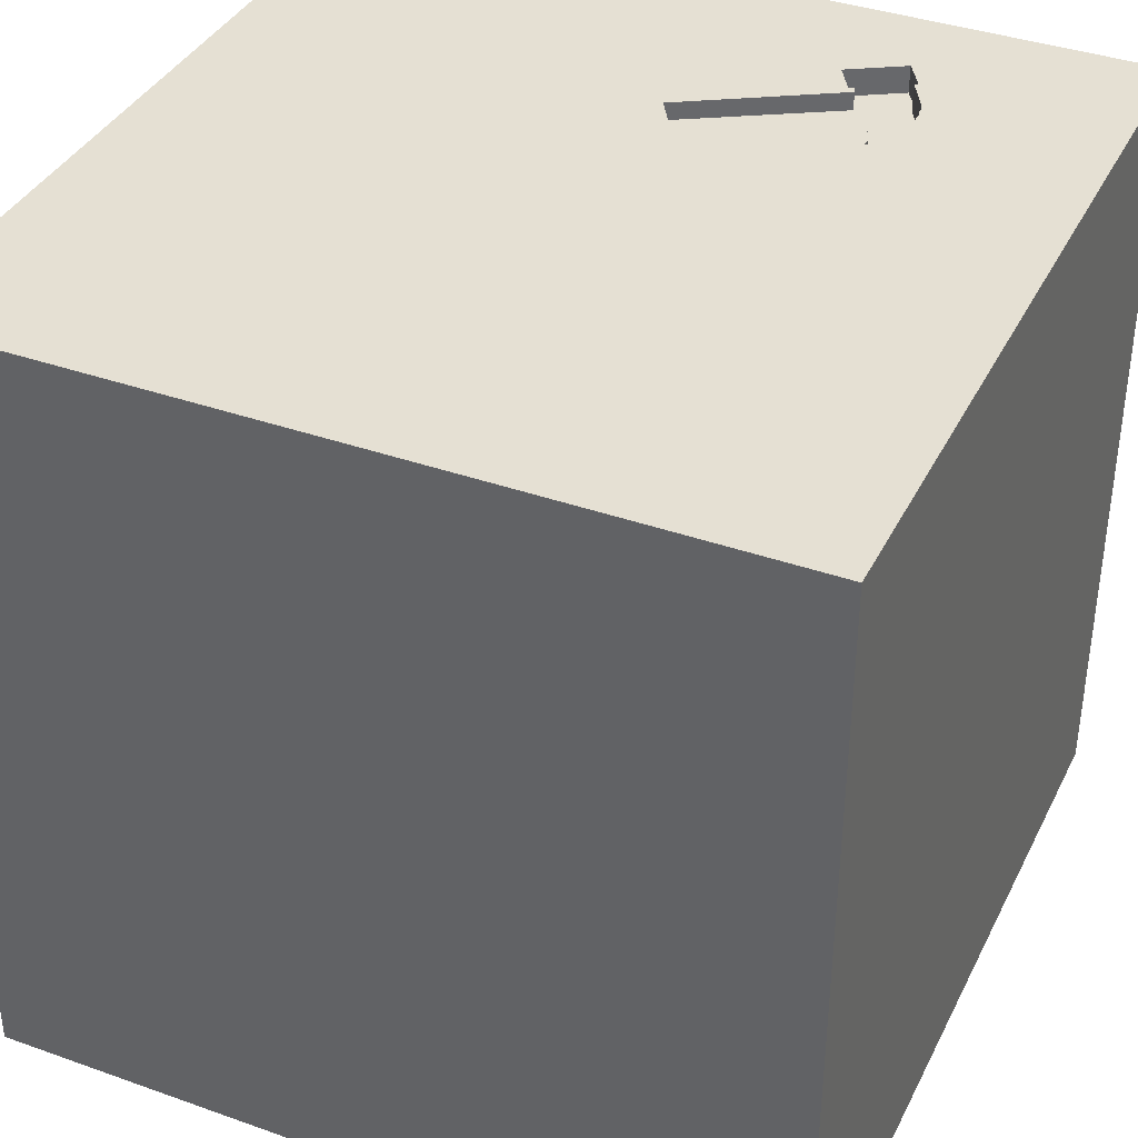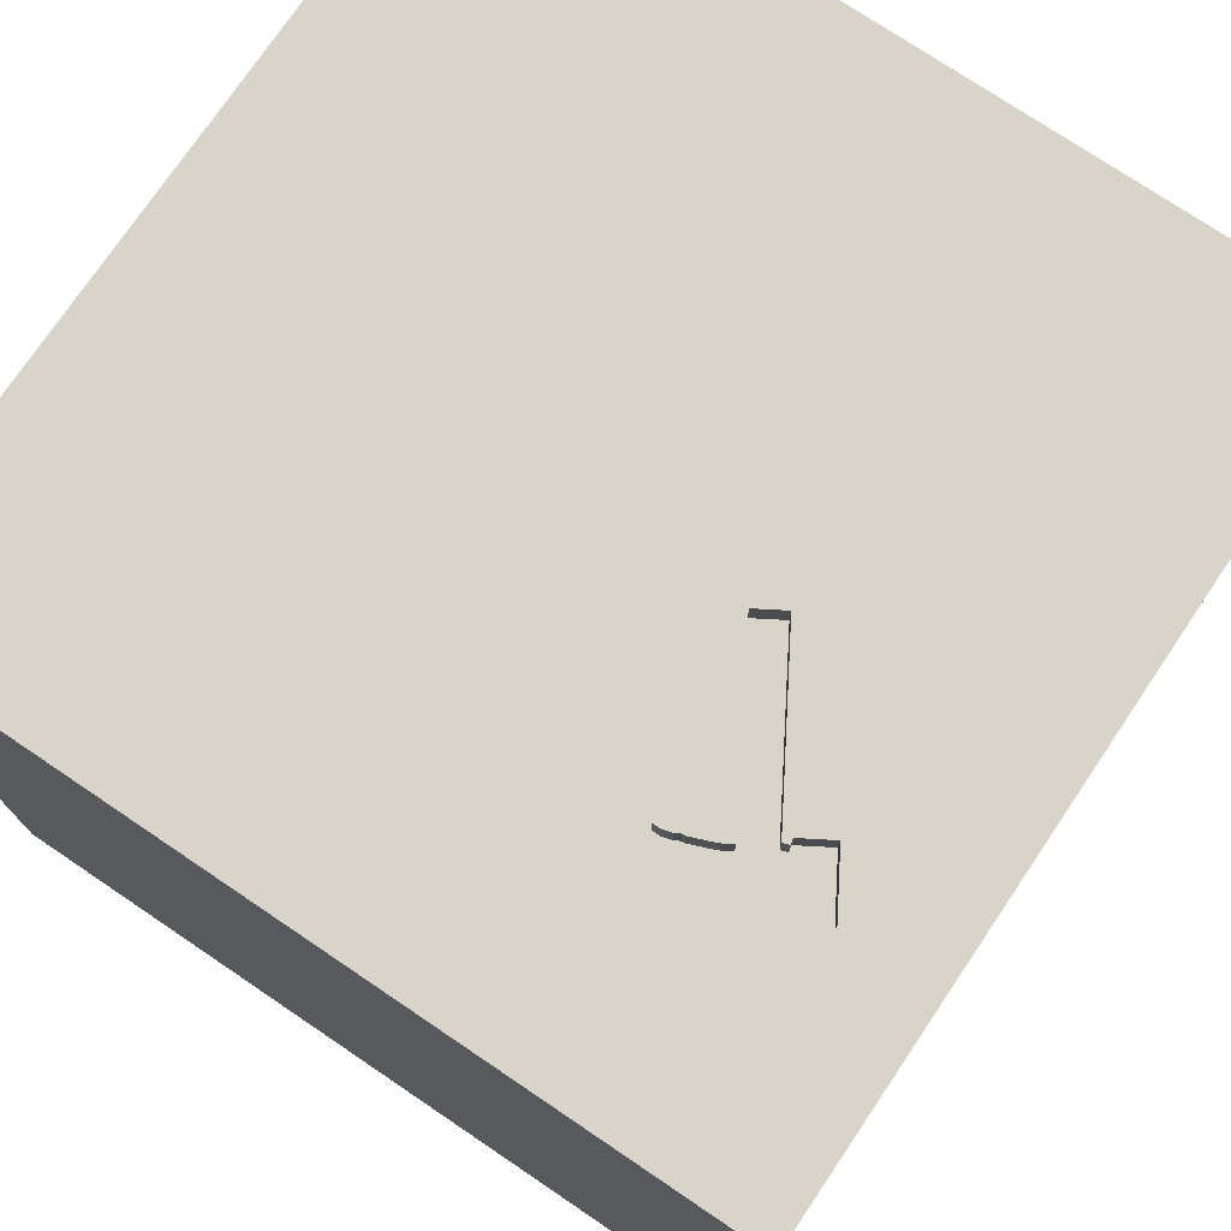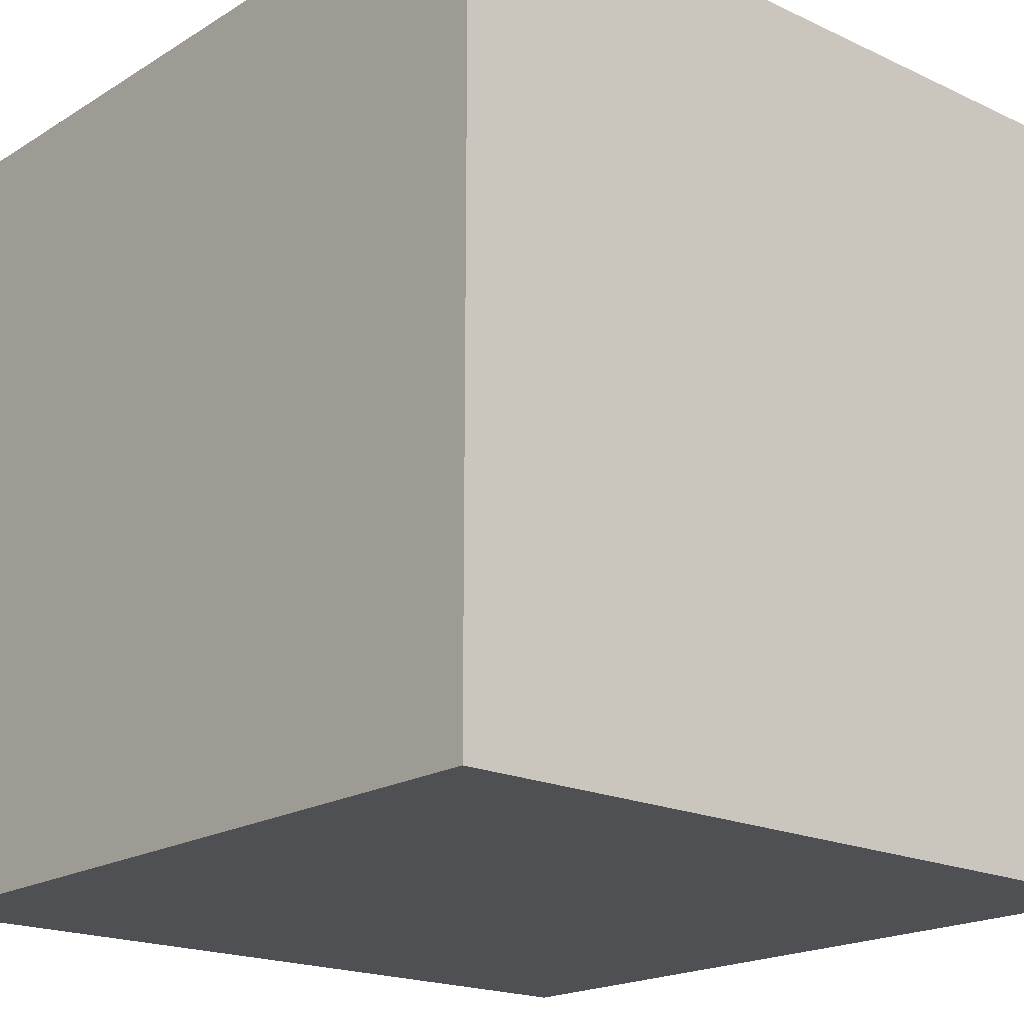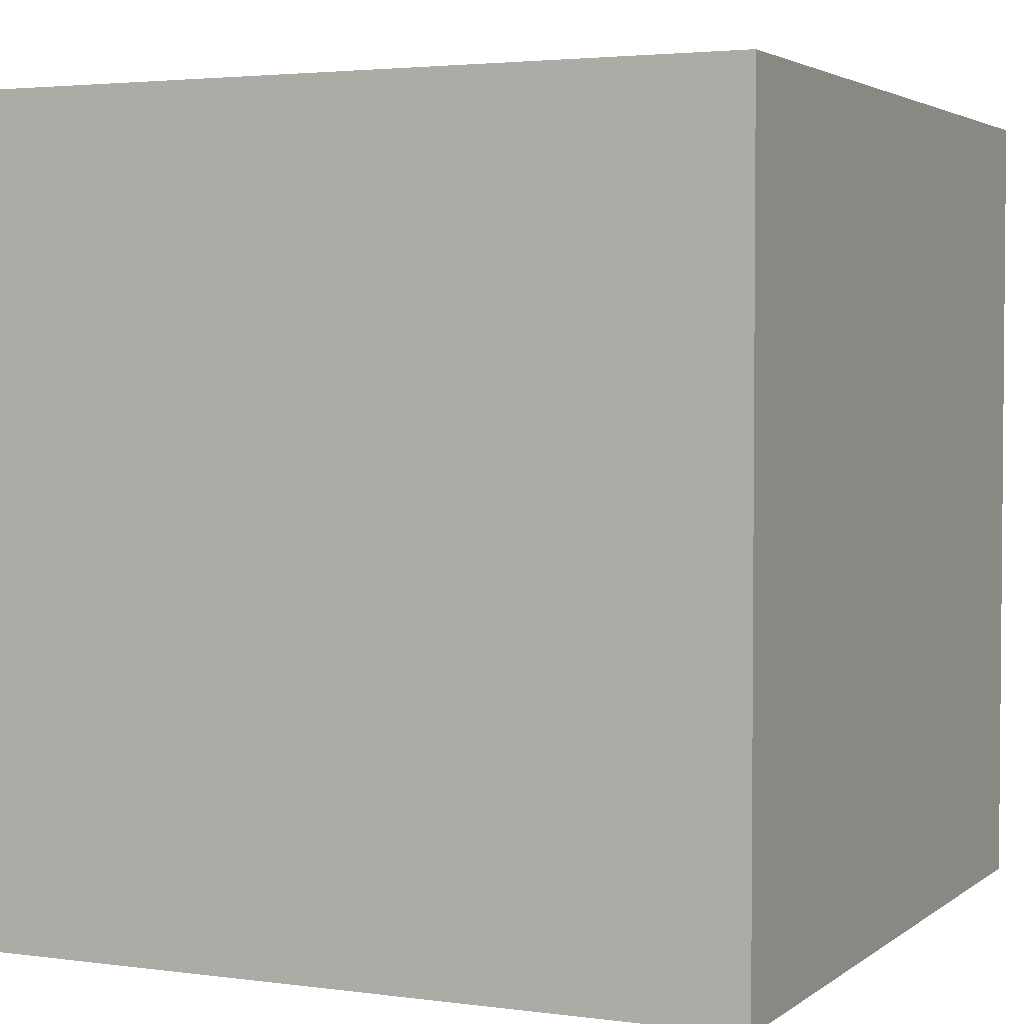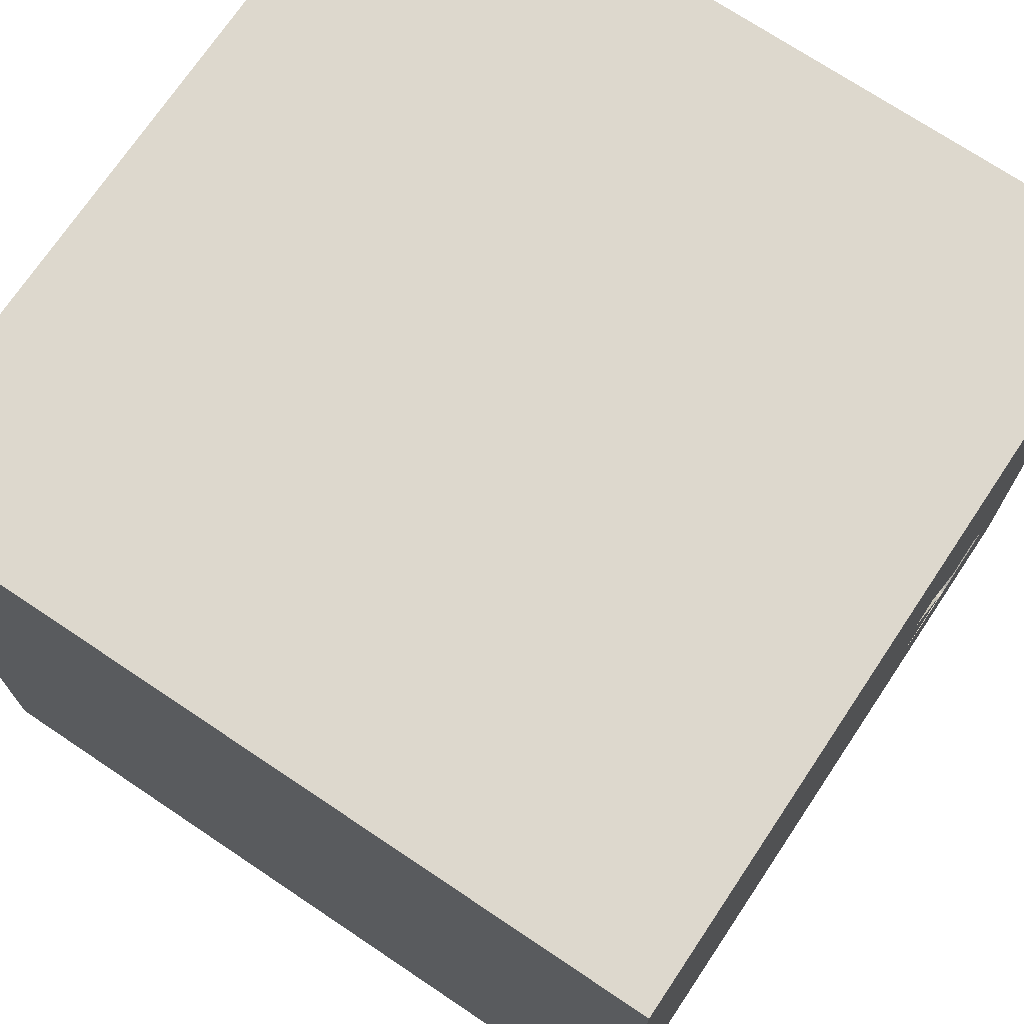
<metadata>
{"format":"obj","ext":"obj","renderer":"f3d","projection":"perspective","resolution":1024,"background":"white","views":[{"elev":37.9,"azim":114.3,"up":"+Y"},{"elev":75.0,"azim":-146.0,"up":"+Y"},{"elev":-19.2,"azim":-41.2,"up":"+Z"},{"elev":3.1,"azim":24.8,"up":"+Y"},{"elev":72.2,"azim":123.8,"up":"+Z"}]}
</metadata>
<code>
o hammer_39
v -0.6479 1.5 -0.7787
v -0.6479 1.4 -0.7787
v -0.664 1.5 -0.7864
v -0.664 1.4 -0.7864
v -0.6802 1.5 -0.7363
v -0.6241 1.5 -0.7583
v -0.77 1.5 -0.8384
v -0.77 1.4 -0.8384
v -0.735 1.5 -0.5065
v -0.8333 -1.042 1.5
v -1.237 0.6315 -1.5
v -1.042 -0.2148 -1.5
v -0.8854 1.042 -1.5
v -0.8984 1.016 1.5
v -0.6641 -1.5 -0.5078
v -1.094 -1.5 -0.3255
v -0.5729 -1.5 1.12
v -1.042 -1.5 0.625
v -1.042 -1.5 -1.5
v -0.599 -1.5 -1.224
v -0.8333 -1.5 1.5
v -0.5859 1.5 -1.133
v -1.094 1.5 1.211
v -0.9356 1.5 -0.826
v -1.042 1.5 -1.5
v -0.9276 1.5 -0.6001
v -1.042 1.5 1.5
v -1.094 -0.5208 1.5
v -0.6913 1.5 -0.7297
v -0.8031 1.5 -0.8359
v -0.9276 1.4 -0.6001
v -0.8031 1.4 -0.8359
v 0.1693 -1.152 1.5
v 0.4167 0.5208 -1.5
v 0.1823 0.4818 1.5
v 0.4167 -0.2214 -1.5
v 0.625 1.12 -1.5
v 0.2604 1.172 1.5
v 0.4167 -0.4688 1.5
v 0.2083 -1.5 -0.8333
v 0.4167 -1.5 0.4687
v 0.4818 -1.5 -0.1823
v 0.599 -1.5 1.172
v 0.1562 -1.5 -1.5
v 0.2083 -1.5 -1.25
v 0.4167 -1.5 1.5
v 0.3125 1.5 -1.042
v 0.651 1.5 0.4557
v 0.07812 1.5 0.2083
v 0.651 1.5 1.211
v 0.1562 1.5 -1.5
v 0.1562 1.5 1.5
v 0.1562 1.5 0.8333
v 0.3125 -1.198 -1.5
v -1.052 1.5 -0.5087
v -1.052 1.4 -0.5087
v -1.101 1.5 -0.5919
v -1.171 1.5 -0.7085
v -1.171 1.4 -0.7085
v -1.127 1.5 -0.7347
v -0.7132 1.5 -0.8205
v -0.1823 -0.625 -1.5
v -0.2083 0.3906 -1.5
v 0 -0 1.5
v -0.2083 1.198 -1.5
v 0 -0.4688 1.5
v 0 -1.5 -0.1823
v -0.2083 -1.5 0.625
v -0.05208 -1.5 1.276
v -0.1562 -1.5 1.5
v -0.2083 1.5 1.25
v -0.2604 -1.302 -1.5
v -0.6691 1.5 -0.7949
v -0.5074 1.4 -0.1188
v -0.7361 1.5 -0.8298
v -0.7361 1.4 -0.8298
v -0.8306 1.5 -0.6696
v 1.25 -0.8333 -1.5
v 1.042 0.4167 -1.5
v 1.042 0.4427 1.5
v 1.042 -0.1823 -1.5
v 1.198 -0 1.5
v 1.276 1.107 -1.5
v 1.081 1.172 1.5
v 1.302 -1.5 -0.9115
v 1.302 -1.5 0.5729
v 1.172 -1.5 -0.2214
v 1.25 -1.5 1.094
v 1.081 -1.5 -1.276
v 0.9896 -1.5 1.5
v 1.224 1.5 0.2083
v 1.12 1.5 0.918
v 1.198 1.5 -0.4427
v 1.042 -1.237 1.5
v 1.302 -0.5729 1.5
v -0.9986 1.5 -0.5404
v -0.9513 1.5 -0.5917
v -0.9513 1.4 -0.5917
v -0.6651 1.5 -0.3874
v -0.7924 1.5 -0.6924
v -0.9454 1.5 -0.5722
v -0.6454 1.5 -0.7456
v -0.6454 1.4 -0.7456
v -0.625 -0.8854 -1.5
v -0.4687 0.4297 1.5
v -0.5599 -0.1823 1.5
v -0.4687 -1.5 0.1562
v -0.4687 -1.5 -1.5
v -0.3646 1.068 1.5
v -0.6052 1.5 -0.06037
v -0.7675 1.5 -0.3322
v -0.4687 1.5 0.6771
v -0.4687 1.5 -1.5
v -0.625 1.5 -0.5208
v -0.7083 1.5 -0.7254
v -0.4687 1.5 1.5
v -1.5 -1.094 0.5208
v -1.5 -0.8333 1.042
v -1.5 -0.9896 -1.5
v -1.5 -0.8333 1.5
v -1.5 0.3125 -1.094
v -1.5 0.1823 0.4818
v -1.5 0.1823 0
v -1.5 0.2604 1.172
v -1.5 0.1953 -0.4948
v -1.5 0.4167 -1.5
v -1.5 0.4167 1.5
v -1.5 -0.1953 -1.068
v -1.5 -0.2083 -1.5
v -1.5 -0.1562 1.5
v -1.5 1.25 0.1562
v -1.5 1.029 1.276
v -1.5 1.302 -0.638
v -1.5 1.029 0.5208
v -1.5 0.9896 -1.5
v -1.5 1.016 -1.211
v -1.5 0.9896 1.5
v -1.5 -0.5599 -0.7422
v -1.5 -0.5599 0.1823
v -1.5 -1.5 0.1562
v -1.5 -1.5 -0.4688
v -1.5 -1.5 0.8333
v -1.5 -1.5 1.5
v -1.5 -1.5 -1.5
v -1.5 0.6771 -0.8333
v -1.5 0.6771 0.9115
v -1.5 1.5 -1.5
v -1.5 1.5 -0.9896
v -1.5 1.5 0.1562
v -1.5 1.5 0.8333
v -1.5 1.5 1.5
v -1.5 1.5 -0.4167
v -1.5 -1.224 -1.172
v -1.5 -1.25 0.03906
v -1.5 -1.25 1.198
v -1.5 -1.055 -0.599
v -1.5 -0.3646 1.094
v -1.5 0.8333 -0.2083
v -0.9454 1.4 -0.5722
v -0.6026 1.5 -0.2809
v -0.8702 1.5 -0.842
v -0.8702 1.4 -0.842
v -1.065 1.5 -0.7719
v -1.065 1.4 -0.7719
v -0.7015 1.5 -0.7236
v -0.7015 1.4 -0.7236
v -0.6165 1.5 -0.7455
v -0.6165 1.4 -0.7455
v 0.6771 -0.8333 -1.5
v 0.625 -0 1.5
v 0.8333 -1.5 -1.5
v 0.5729 1.5 -0.2083
v 0.8333 1.5 -1.5
v 0.8333 1.5 1.5
v 0.6771 0.8333 1.5
v -0.6988 1.5 -0.806
v -0.6988 1.4 -0.806
v -0.8829 1.5 -0.8344
v -0.8829 1.4 -0.8344
v -0.5074 1.5 -0.1188
v 1.5 -1.5 1.5
v 1.5 -1.5 -1.5
v -0.8306 1.4 -0.6696
v 1.5 -0.9635 1.042
v 1.5 -0.9896 -1.5
v 1.5 -0.9896 1.5
v 1.5 0.2083 -1.12
v 1.5 0.4427 0.4688
v 1.5 0.4036 -0.1107
v 1.5 0.6999 1.23
v 1.5 0.4167 -1.5
v 1.5 0.1562 1.5
v 1.5 -0.179 0.638
v 1.5 -0.2083 -1.5
v 1.5 0.9766 0.4167
v 1.5 1.042 -0.3255
v 1.5 1.302 0.8854
v 1.5 0.9896 -1.5
v 1.5 1.068 -1.113
v 1.5 -0.625 0.1693
v 1.5 -0.4557 -0.5729
v 1.5 -0.5729 -1.224
v 1.5 -1.5 -0.8333
v 1.5 -1.5 0.4687
v 1.5 -1.5 -0.1562
v 1.5 -1.5 1.042
v 1.5 0.8333 1.5
v 1.5 1.5 1.5
v 1.5 1.5 -1.5
v 1.5 1.5 0.1562
v 1.5 1.5 -0.4687
v 1.5 1.5 0.8333
v 1.5 -1.185 -0.651
v 1.5 -1.224 0.2083
v 1.5 -1.198 -1.25
v 1.5 -0.4167 1.354
v 1.5 -0.4167 1.5
v -1.133 -1.003 -1.5
v -1.276 0.05208 1.5
v -1.263 -1.5 -1.003
v -1.146 -1.5 0.1823
v -1.172 -1.5 1.237
v -1.172 0.599 1.5
v -1.276 1.5 0.5729
v -1.081 1.5 -0.2995
v -1.25 1.5 -1.198
v -1.25 -1.198 1.5
v -0.9118 1.5 -0.8344
v -0.3646 -1.094 1.5
v -0.4167 -1.5 -0.8333
v -0.2474 1.5 -0.599
v 0.8594 -0.625 1.5
v 0.8333 -1.5 -0.6771
v 0.8594 -1.5 0.625
v 0.9505 1.5 -1.139
v 0.9115 -1.302 -1.5
v -0.6241 1.4 -0.7583
v -0.9118 1.4 -0.8344
v -0.8367 1.5 -0.839
v -0.6802 1.4 -0.7363
v -0.8285 1.5 -0.8382
v -1.146 1.5 -0.6663
v -1.146 1.5 -0.7234
v -0.6052 1.4 -0.06037
v -0.7924 1.4 -0.6924
v -0.7083 1.4 -0.7254
v -1.057 1.5 -0.7592
v -1.057 1.4 -0.7592
v -0.7132 1.4 -0.8205
v -0.8766 1.5 -0.8382
v -0.9356 1.4 -0.826
v -0.6691 1.4 -0.7949
f 120 155 143
f 155 142 143
f 21 227 143
f 227 120 143
f 142 222 143
f 222 21 143
f 120 118 155
f 21 10 227
f 155 117 142
f 227 28 120
f 142 18 222
f 222 17 21
f 120 157 118
f 21 229 10
f 130 157 120
f 118 117 155
f 117 140 142
f 70 229 21
f 10 28 227
f 28 130 120
f 117 154 140
f 140 18 142
f 18 17 222
f 17 70 21
f 28 219 130
f 140 221 18
f 17 69 70
f 130 124 157
f 70 33 229
f 127 124 130
f 157 117 118
f 154 141 140
f 18 68 17
f 46 33 70
f 229 28 10
f 219 127 130
f 157 139 117
f 141 221 140
f 69 46 70
f 229 106 28
f 139 154 117
f 141 16 221
f 221 107 18
f 106 219 28
f 154 156 141
f 107 68 18
f 68 69 17
f 219 223 127
f 137 124 127
f 124 122 157
f 122 139 157
f 69 43 46
f 90 33 46
f 33 66 229
f 66 106 229
f 223 137 127
f 137 132 124
f 16 107 221
f 43 90 46
f 90 94 33
f 139 156 154
f 156 144 141
f 141 220 16
f 106 223 219
f 132 146 124
f 156 153 144
f 144 220 141
f 68 43 69
f 33 39 66
f 106 105 223
f 146 122 124
f 122 123 139
f 16 15 107
f 107 67 68
f 68 41 43
f 66 64 106
f 139 138 156
f 94 232 33
f 151 132 137
f 123 138 139
f 181 94 90
f 232 39 33
f 64 105 106
f 105 14 223
f 223 151 137
f 220 15 16
f 67 41 68
f 41 234 43
f 43 181 90
f 39 64 66
f 14 151 223
f 132 134 146
f 146 134 122
f 123 125 138
f 15 67 107
f 234 88 43
f 88 181 43
f 64 35 105
f 138 153 156
f 67 42 41
f 151 150 132
f 153 119 144
f 220 20 15
f 20 230 15
f 181 186 94
f 39 170 64
f 105 109 14
f 14 27 151
f 23 150 151
f 134 123 122
f 125 128 138
f 218 144 119
f 144 19 220
f 88 206 181
f 184 186 181
f 232 170 39
f 35 109 105
f 23 151 27
f 224 150 23
f 134 158 123
f 218 19 144
f 19 20 220
f 230 67 15
f 42 234 41
f 94 95 232
f 150 134 132
f 230 40 67
f 234 86 88
f 184 181 206
f 186 95 94
f 170 35 64
f 109 27 14
f 138 128 153
f 12 218 119
f 86 206 88
f 232 82 170
f 109 116 27
f 112 224 23
f 131 158 134
f 158 125 123
f 128 119 153
f 19 108 20
f 42 87 234
f 86 204 206
f 95 82 232
f 23 27 116
f 125 121 128
f 128 129 119
f 12 104 218
f 218 108 19
f 20 40 230
f 40 42 67
f 87 86 234
f 184 206 204
f 216 186 184
f 186 217 95
f 170 80 35
f 35 38 109
f 71 23 116
f 150 131 134
f 12 119 129
f 62 104 12
f 72 108 218
f 20 45 40
f 214 184 204
f 200 193 184
f 193 216 184
f 216 217 186
f 82 80 170
f 112 23 71
f 110 224 112
f 150 149 131
f 104 72 218
f 200 184 214
f 110 225 224
f 224 149 150
f 158 145 125
f 145 121 125
f 217 82 95
f 80 175 35
f 175 38 35
f 38 116 109
f 225 149 224
f 131 133 158
f 63 62 12
f 62 72 104
f 108 45 20
f 40 233 42
f 233 87 42
f 87 204 86
f 190 217 216
f 217 192 82
f 38 52 116
f 53 112 71
f 49 110 112
f 108 44 45
f 87 205 204
f 193 190 216
f 190 192 217
f 71 116 52
f 49 112 53
f 72 44 108
f 214 204 205
f 189 193 200
f 49 180 110
f 149 133 131
f 133 145 158
f 121 129 128
f 192 80 82
f 231 180 49
f 111 225 110
f 149 152 133
f 145 136 121
f 121 126 129
f 11 12 129
f 62 54 72
f 45 233 40
f 175 84 38
f 50 71 52
f 48 49 53
f 172 231 49
f 225 152 149
f 11 129 126
f 63 12 11
f 36 62 63
f 54 44 72
f 45 89 233
f 233 85 87
f 213 214 205
f 189 188 193
f 188 190 193
f 53 71 50
f 133 136 145
f 34 36 63
f 36 54 62
f 200 214 213
f 189 200 201
f 192 207 80
f 80 84 175
f 38 174 52
f 172 49 48
f 231 114 180
f 225 111 26
f 136 126 121
f 169 54 36
f 44 171 45
f 87 203 205
f 190 207 192
f 84 174 38
f 50 52 174
f 48 53 50
f 47 231 172
f 160 180 114
f 114 99 160
f 96 55 225
f 26 97 101
f 101 96 225
f 225 26 101
f 57 225 55
f 225 242 58
f 58 152 225
f 152 148 133
f 136 135 126
f 54 171 44
f 171 89 45
f 89 85 233
f 85 203 87
f 213 205 203
f 201 200 213
f 92 48 50
f 235 47 172
f 114 9 99
f 242 225 57
f 58 148 152
f 11 126 135
f 63 11 13
f 79 36 34
f 81 169 36
f 236 171 54
f 189 195 188
f 207 84 80
f 226 58 243
f 226 148 58
f 65 63 13
f 37 34 63
f 37 79 34
f 79 81 36
f 169 236 54
f 196 189 187
f 196 195 189
f 195 190 188
f 91 172 48
f 114 231 29
f 114 29 165
f 165 115 114
f 22 226 243
f 148 136 133
f 37 63 65
f 202 201 213
f 187 189 201
f 199 196 187
f 93 172 91
f 235 172 93
f 231 22 73
f 73 3 1
f 167 102 5
f 5 29 231
f 231 73 1
f 167 5 231
f 231 1 6
f 6 167 231
f 115 100 77
f 77 9 114
f 77 114 115
f 22 243 60
f 163 247 24
f 22 60 163
f 22 163 24
f 147 11 135
f 92 50 174
f 91 48 92
f 47 22 231
f 22 75 61
f 176 73 22
f 22 61 176
f 161 239 241
f 228 178 250
f 161 241 22
f 228 250 161
f 22 24 228
f 22 228 161
f 13 11 147
f 83 79 37
f 78 169 81
f 78 236 169
f 215 213 203
f 195 197 190
f 207 208 84
f 208 174 84
f 22 241 30
f 7 75 22
f 22 30 7
f 148 147 136
f 136 147 135
f 89 203 85
f 202 213 215
f 187 201 202
f 208 207 190
f 226 147 148
f 182 171 236
f 171 182 89
f 89 182 203
f 197 208 190
f 92 174 208
f 173 47 235
f 51 22 47
f 25 226 22
f 25 13 147
f 113 65 13
f 51 37 65
f 173 83 37
f 78 182 236
f 215 203 182
f 211 196 199
f 210 195 196
f 212 197 195
f 212 208 197
f 212 91 92
f 211 93 91
f 209 235 93
f 209 173 235
f 173 51 47
f 51 113 22
f 113 25 22
f 25 147 226
f 113 13 25
f 51 65 113
f 173 37 51
f 209 83 173
f 198 79 83
f 191 81 79
f 194 78 81
f 185 182 78
f 185 202 215
f 194 187 202
f 198 199 187
f 209 211 199
f 211 210 196
f 210 212 195
f 212 92 208
f 210 91 212
f 211 91 210
f 209 93 211
f 209 198 83
f 198 191 79
f 191 194 81
f 194 185 78
f 185 215 182
f 194 202 185
f 191 187 194
f 198 187 191
f 209 199 198
f 245 8 32
f 246 8 245
f 32 179 245
f 32 8 30
f 76 8 246
f 246 245 100
f 100 115 246
f 179 32 162
f 245 179 183
f 7 30 8
f 32 30 241
f 241 239 32
f 75 7 8
f 8 76 75
f 76 246 177
f 250 178 179
f 179 162 250
f 239 161 162
f 162 32 239
f 245 183 100
f 179 251 183
f 249 76 177
f 240 177 246
f 115 165 166
f 166 246 115
f 161 250 162
f 178 228 179
f 77 100 183
f 251 179 238
f 31 183 251
f 76 249 75
f 249 177 61
f 4 177 240
f 246 166 240
f 166 165 29
f 238 179 228
f 183 74 99
f 183 99 9
f 9 77 183
f 251 238 24
f 183 31 74
f 251 248 31
f 61 75 249
f 176 61 177
f 252 177 4
f 4 240 103
f 29 5 240
f 240 166 29
f 228 24 238
f 74 180 160
f 74 160 99
f 31 244 74
f 24 247 248
f 248 251 24
f 98 31 248
f 177 252 176
f 252 4 73
f 2 4 103
f 5 102 103
f 103 240 5
f 74 244 180
f 244 31 111
f 110 244 111
f 247 163 248
f 31 98 26
f 59 98 248
f 73 176 252
f 3 73 4
f 1 3 4
f 4 2 1
f 103 237 2
f 110 180 244
f 31 26 111
f 164 248 163
f 97 26 98
f 98 59 56
f 164 59 248
f 237 103 168
f 2 237 1
f 102 167 168
f 168 103 102
f 163 60 164
f 101 97 98
f 98 159 101
f 159 98 56
f 56 59 57
f 57 55 56
f 59 164 60
f 59 60 243
f 243 58 59
f 237 168 6
f 6 1 237
f 167 6 168
f 96 101 159
f 159 56 96
f 242 57 59
f 59 58 242
f 55 96 56

</code>
